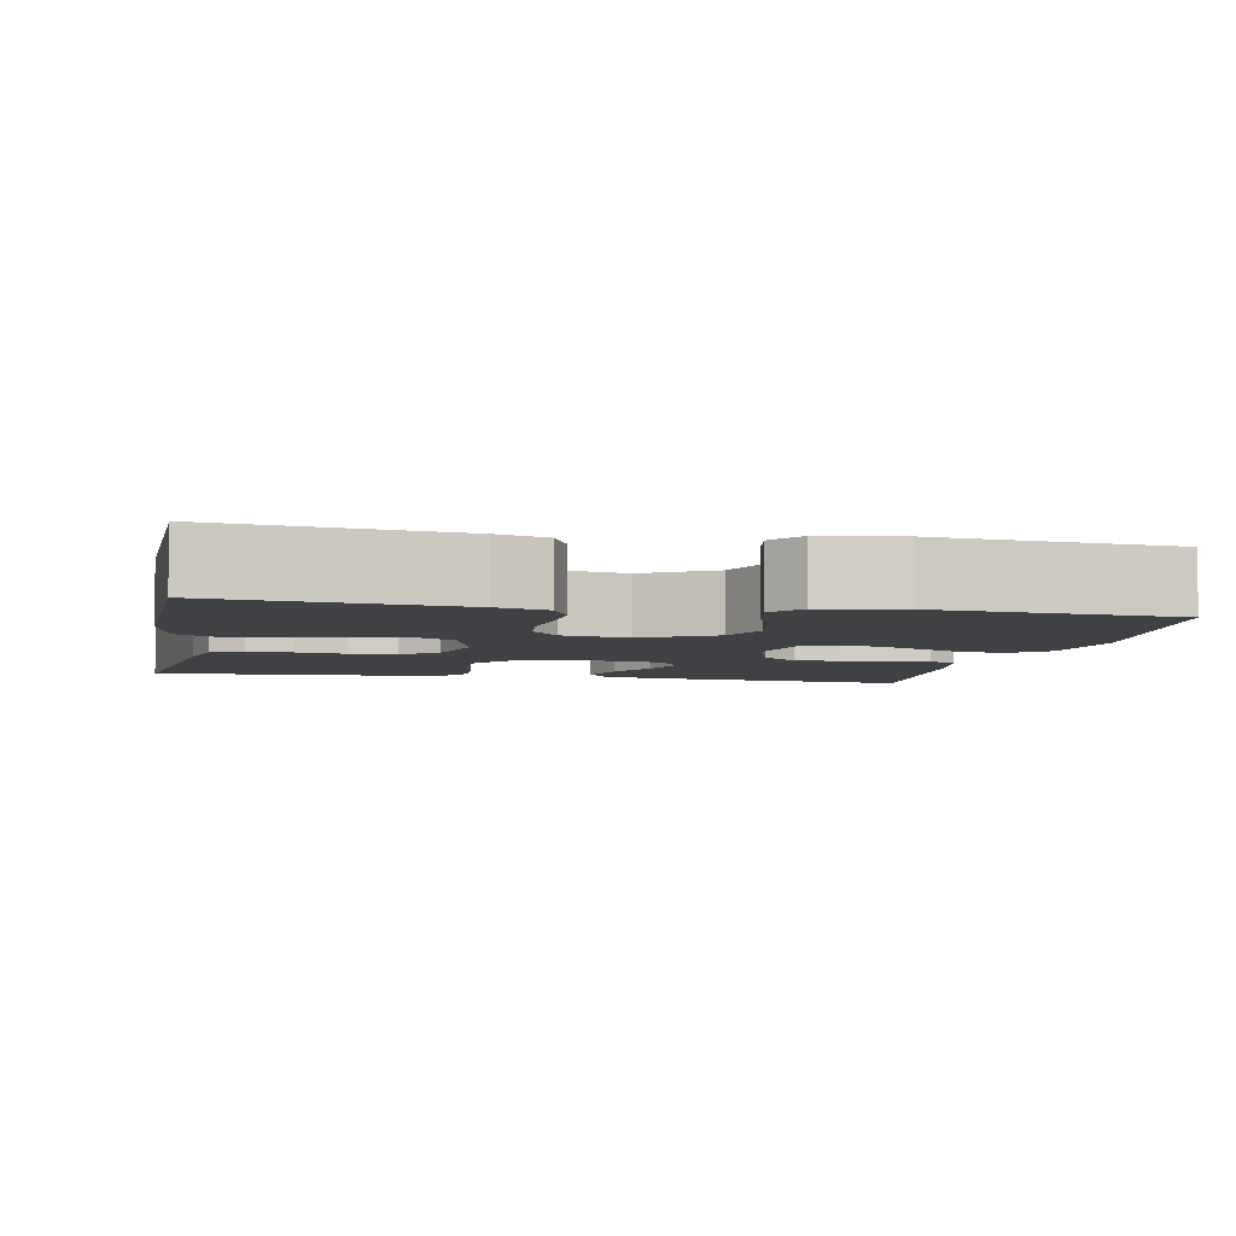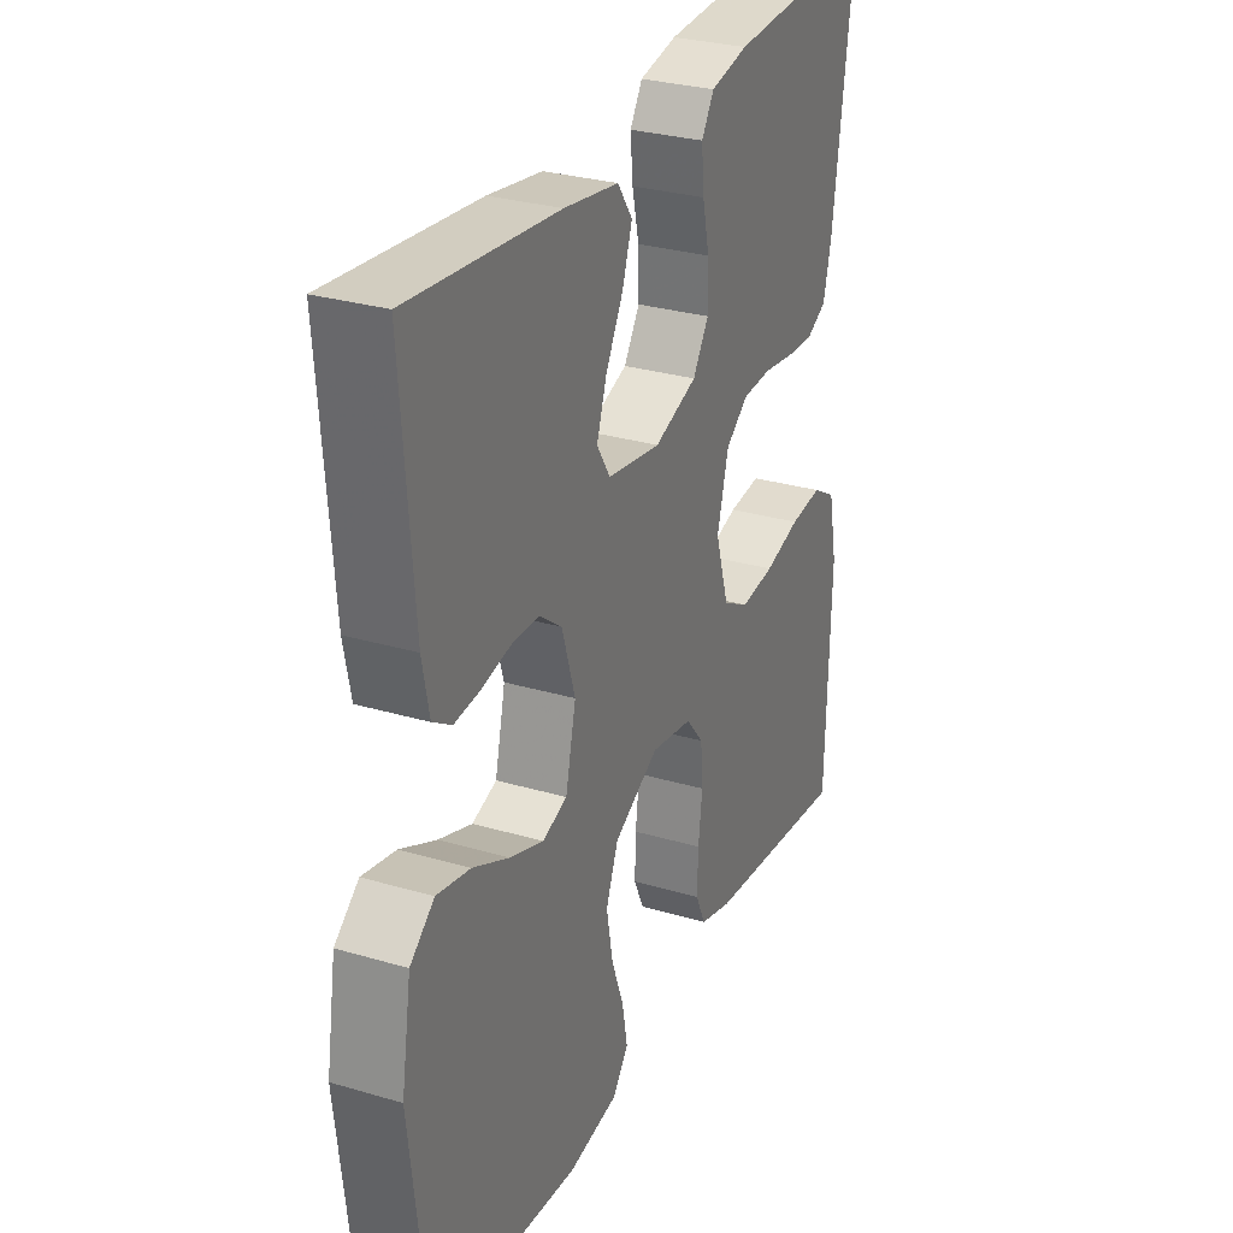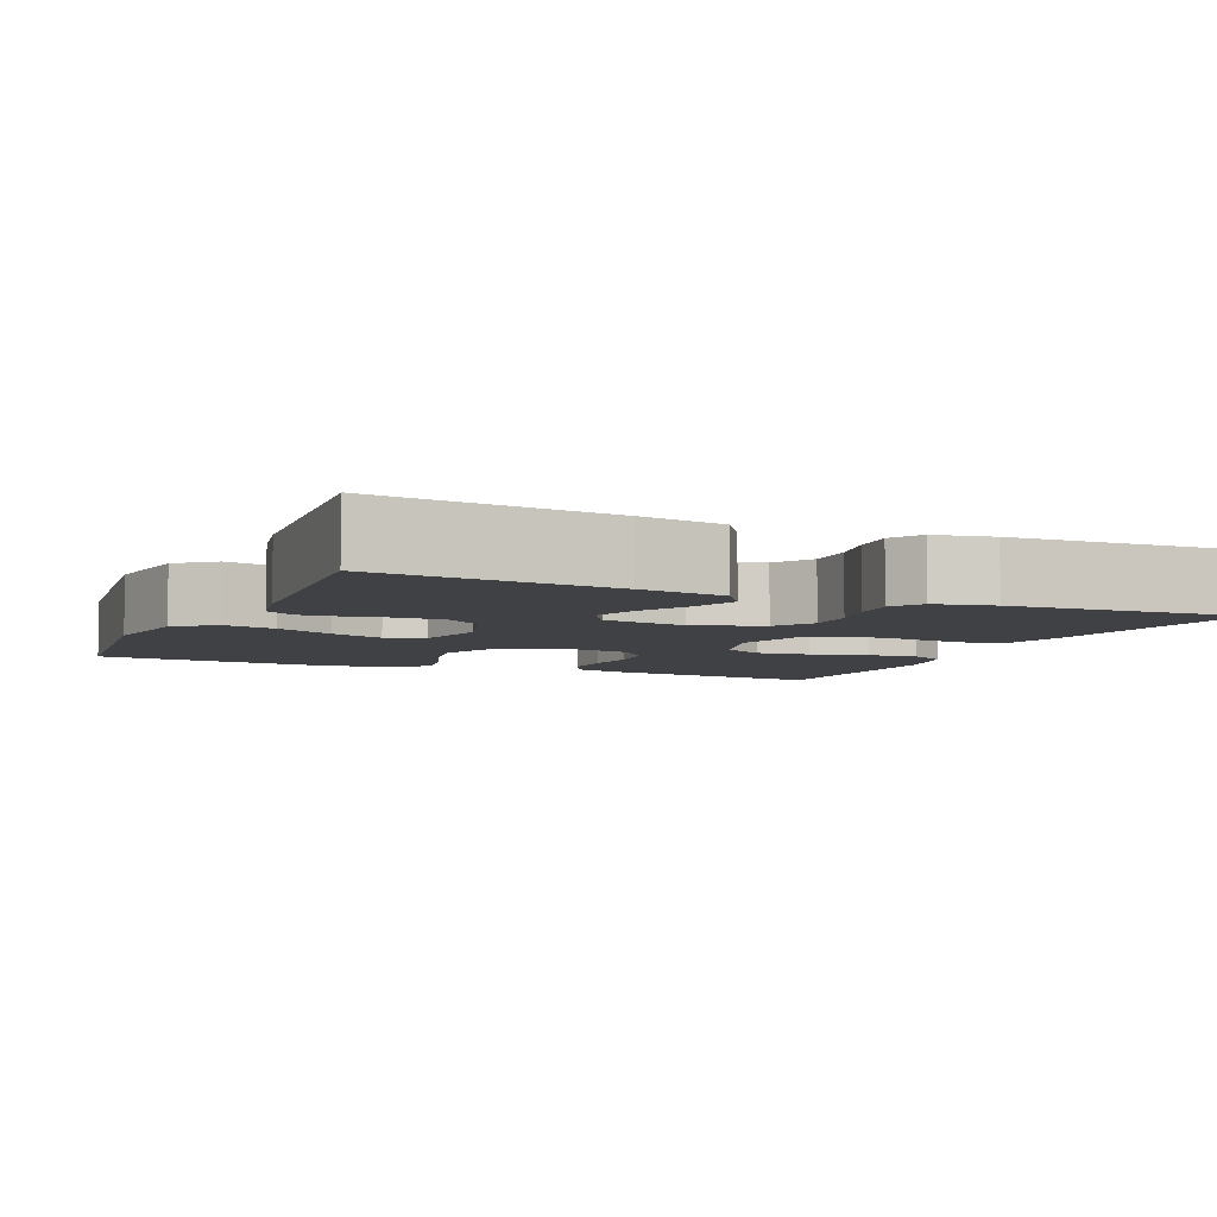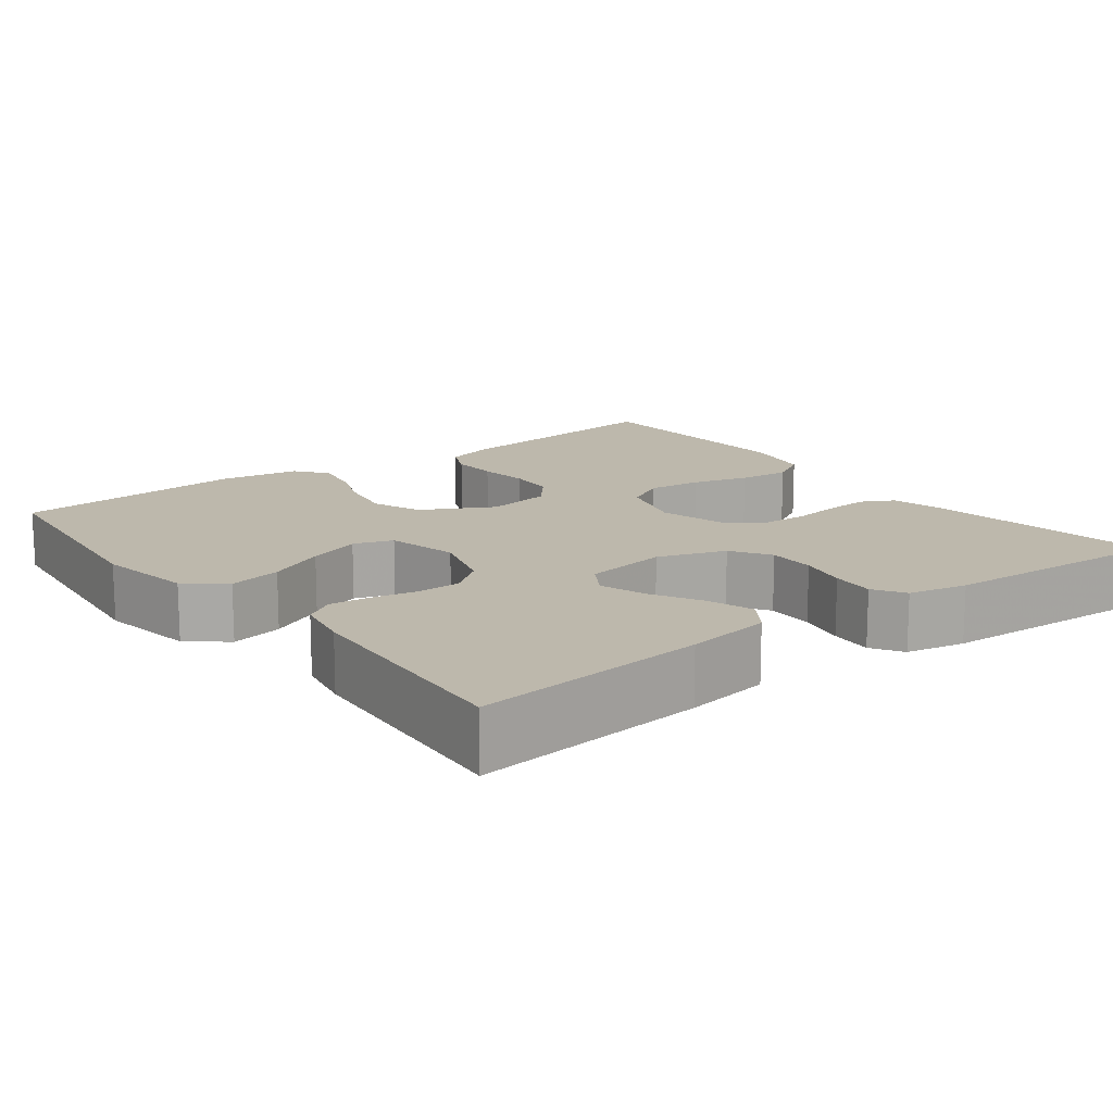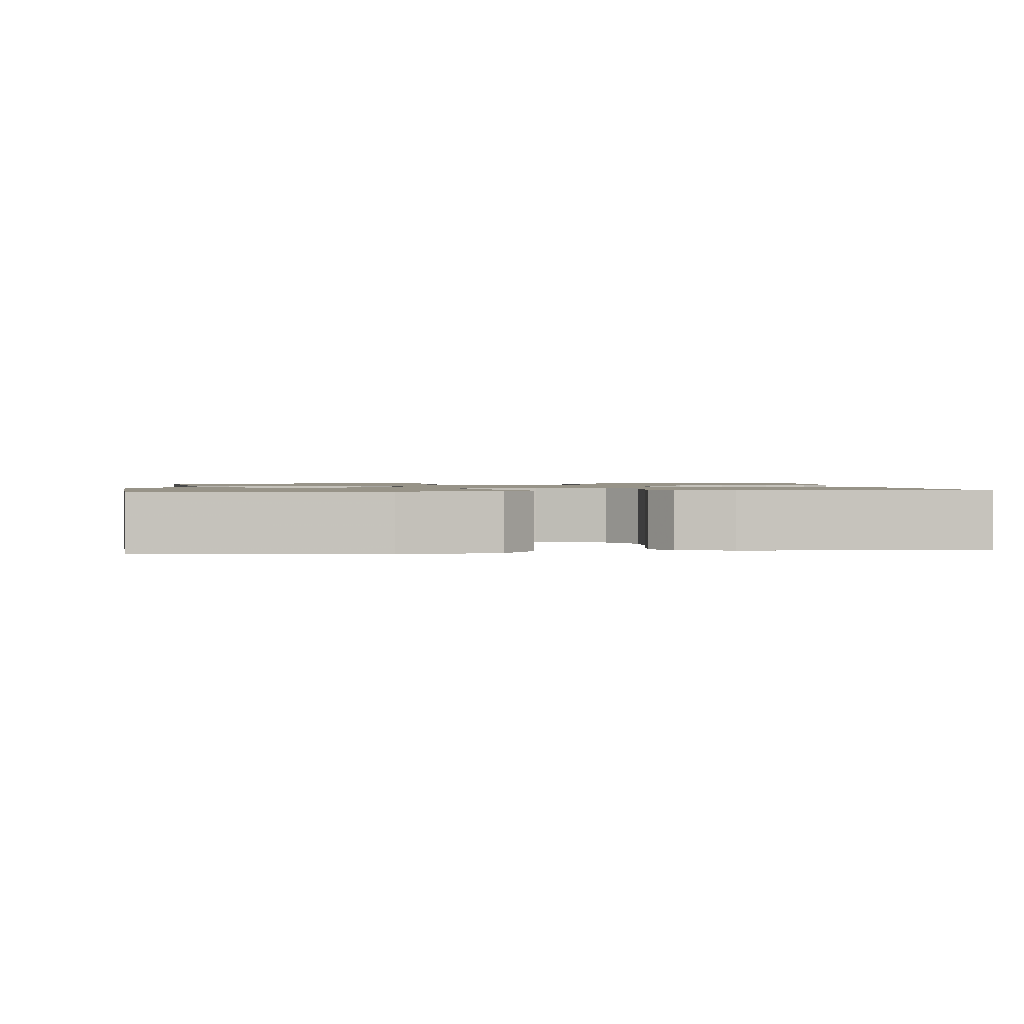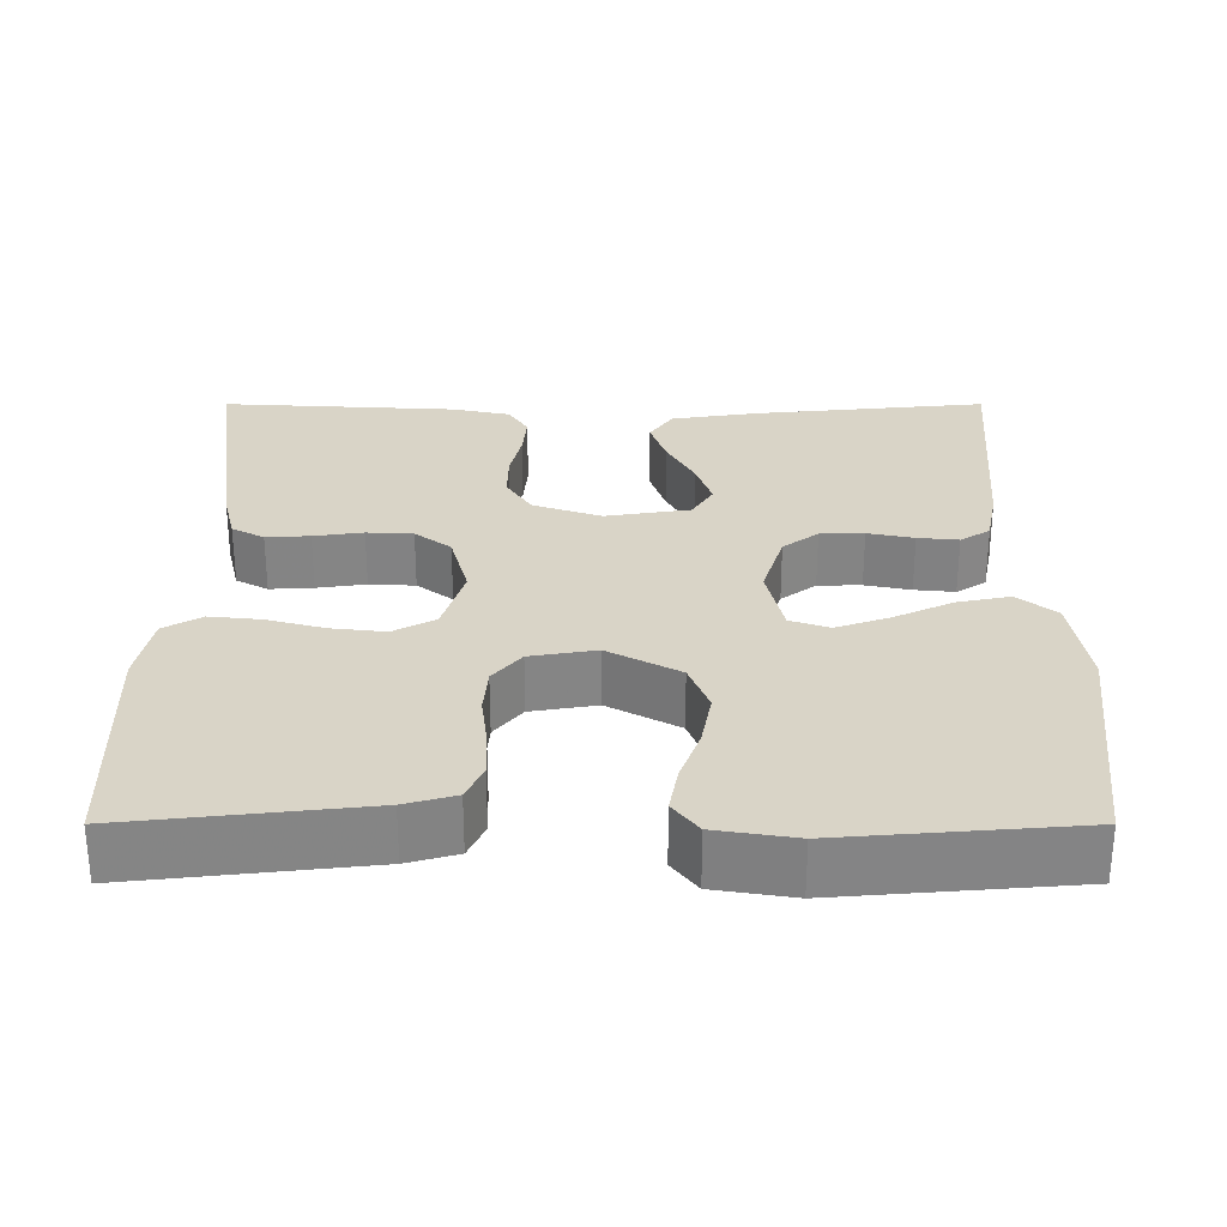
<metadata>
{"format":"obj","ext":"obj","renderer":"f3d","projection":"perspective","resolution":1024,"background":"white","views":[{"elev":-5.3,"azim":168.8,"up":"+Y"},{"elev":29.2,"azim":-66.4,"up":"+Z"},{"elev":-5.9,"azim":-23.9,"up":"+Y"},{"elev":14.7,"azim":-37.5,"up":"+Y"},{"elev":1.3,"azim":-96.2,"up":"+Y"},{"elev":28.8,"azim":180.0,"up":"+Y"}]}
</metadata>
<code>
v -0.5 0.07 -0.5
v -0.535 0.07 -0.2
v -0.515 0.07 -0.076
v -0.466 0.07 -0.036
v -0.398 0.07 -0.05
v -0.324 0.07 -0.085
v -0.256 0.07 -0.109
v -0.206 0.07 -0.092
v -0.185 0.07 0
v -0.212 0.07 0.087
v -0.257 0.07 0.121
v -0.313 0.07 0.122
v -0.372 0.07 0.11
v -0.424 0.07 0.105
v -0.462 0.07 0.129
v -0.476 0.07 0.2
v -0.5 0.07 0.5
v -0.2 0.07 0.47
v -0.09 0.07 0.453
v -0.06 0.07 0.41
v -0.08 0.07 0.351
v -0.115 0.07 0.287
v -0.135 0.07 0.228
v -0.108 0.07 0.185
v 0 0.07 0.168
v 0.087 0.07 0.198
v 0.119 0.07 0.248
v 0.118 0.07 0.309
v 0.104 0.07 0.371
v 0.099 0.07 0.427
v 0.124 0.07 0.467
v 0.2 0.07 0.483
v 0.5 0.07 0.5
v 0.459 0.07 0.2
v 0.443 0.07 0.134
v 0.402 0.07 0.112
v 0.346 0.07 0.115
v 0.283 0.07 0.124
v 0.224 0.07 0.121
v 0.178 0.07 0.086
v 0.155 0.07 0
v 0.182 0.07 -0.089
v 0.235 0.07 -0.118
v 0.304 0.07 -0.11
v 0.377 0.07 -0.09
v 0.443 0.07 -0.083
v 0.491 0.07 -0.111
v 0.509 0.07 -0.2
v 0.5 0.07 -0.5
v 0.2 0.07 -0.466
v 0.136 0.07 -0.448
v 0.115 0.07 -0.403
v 0.117 0.07 -0.342
v 0.125 0.07 -0.276
v 0.12 0.07 -0.216
v 0.084 0.07 -0.173
v 0 0.07 -0.159
v -0.091 0.07 -0.208
v -0.116 0.07 -0.271
v -0.103 0.07 -0.341
v -0.078 0.07 -0.409
v -0.067 0.07 -0.468
v -0.099 0.07 -0.509
v -0.2 0.07 -0.525
v -0.5 0 -0.5
v -0.535 0 -0.2
v -0.515 0 -0.076
v -0.466 0 -0.036
v -0.398 0 -0.05
v -0.324 0 -0.085
v -0.256 0 -0.109
v -0.206 0 -0.092
v -0.185 0 0
v -0.212 0 0.087
v -0.257 0 0.121
v -0.313 0 0.122
v -0.372 0 0.11
v -0.424 0 0.105
v -0.462 0 0.129
v -0.476 0 0.2
v -0.5 0 0.5
v -0.2 0 0.47
v -0.09 0 0.453
v -0.06 0 0.41
v -0.08 0 0.351
v -0.115 0 0.287
v -0.135 0 0.228
v -0.108 0 0.185
v 0 0 0.168
v 0.087 0 0.198
v 0.119 0 0.248
v 0.118 0 0.309
v 0.104 0 0.371
v 0.099 0 0.427
v 0.124 0 0.467
v 0.2 0 0.483
v 0.5 0 0.5
v 0.459 0 0.2
v 0.443 0 0.134
v 0.402 0 0.112
v 0.346 0 0.115
v 0.283 0 0.124
v 0.224 0 0.121
v 0.178 0 0.086
v 0.155 0 0
v 0.182 0 -0.089
v 0.235 0 -0.118
v 0.304 0 -0.11
v 0.377 0 -0.09
v 0.443 0 -0.083
v 0.491 0 -0.111
v 0.509 0 -0.2
v 0.5 0 -0.5
v 0.2 0 -0.466
v 0.136 0 -0.448
v 0.115 0 -0.403
v 0.117 0 -0.342
v 0.125 0 -0.276
v 0.12 0 -0.216
v 0.084 0 -0.173
v 0 0 -0.159
v -0.091 0 -0.208
v -0.116 0 -0.271
v -0.103 0 -0.341
v -0.078 0 -0.409
v -0.067 0 -0.468
v -0.099 0 -0.509
v -0.2 0 -0.525
f 60 61 62 63
f 59 60 63 64
f 51 52 53 54
f 49 50 51 54
f 49 54 55
f 48 49 55 56
f 44 45 46 47
f 43 44 47 48
f 35 36 37 38
f 35 38 39
f 34 35 39
f 33 34 39
f 32 33 39 40
f 28 29 30 31
f 27 28 31 32
f 19 20 21 22
f 19 22 23
f 18 19 23
f 17 18 23
f 16 17 23 24
f 12 13 14 15
f 11 12 15 16
f 3 4 5 6
f 3 6 7
f 2 3 7
f 59 64 1 2
f 58 59 2 7
f 57 58 7 8
f 43 48 56 57
f 42 43 57 8
f 41 42 8 9
f 27 32 40 41
f 26 27 41
f 25 26 41 9
f 11 16 24 25
f 10 11 25
f 9 10 25
f 127 126 125 124
f 128 127 124 123
f 118 117 116 115
f 118 115 114 113
f 119 118 113
f 120 119 113 112
f 111 110 109 108
f 112 111 108 107
f 102 101 100 99
f 103 102 99
f 103 99 98
f 103 98 97
f 104 103 97 96
f 95 94 93 92
f 96 95 92 91
f 86 85 84 83
f 87 86 83
f 87 83 82
f 87 82 81
f 88 87 81 80
f 79 78 77 76
f 80 79 76 75
f 70 69 68 67
f 71 70 67
f 71 67 66
f 66 65 128 123
f 71 66 123 122
f 72 71 122 121
f 121 120 112 107
f 72 121 107 106
f 73 72 106 105
f 105 104 96 91
f 105 91 90
f 73 105 90 89
f 89 88 80 75
f 89 75 74
f 89 74 73
f 1 65 66 2
f 2 66 67 3
f 3 67 68 4
f 4 68 69 5
f 5 69 70 6
f 6 70 71 7
f 7 71 72 8
f 8 72 73 9
f 9 73 74 10
f 10 74 75 11
f 11 75 76 12
f 12 76 77 13
f 13 77 78 14
f 14 78 79 15
f 15 79 80 16
f 16 80 81 17
f 17 81 82 18
f 18 82 83 19
f 19 83 84 20
f 20 84 85 21
f 21 85 86 22
f 22 86 87 23
f 23 87 88 24
f 24 88 89 25
f 25 89 90 26
f 26 90 91 27
f 27 91 92 28
f 28 92 93 29
f 29 93 94 30
f 30 94 95 31
f 31 95 96 32
f 32 96 97 33
f 33 97 98 34
f 34 98 99 35
f 35 99 100 36
f 36 100 101 37
f 37 101 102 38
f 38 102 103 39
f 39 103 104 40
f 40 104 105 41
f 41 105 106 42
f 42 106 107 43
f 43 107 108 44
f 44 108 109 45
f 45 109 110 46
f 46 110 111 47
f 47 111 112 48
f 48 112 113 49
f 49 113 114 50
f 50 114 115 51
f 51 115 116 52
f 52 116 117 53
f 53 117 118 54
f 54 118 119 55
f 55 119 120 56
f 56 120 121 57
f 57 121 122 58
f 58 122 123 59
f 59 123 124 60
f 60 124 125 61
f 61 125 126 62
f 62 126 127 63
f 63 127 128 64
f 64 128 65 1

</code>
